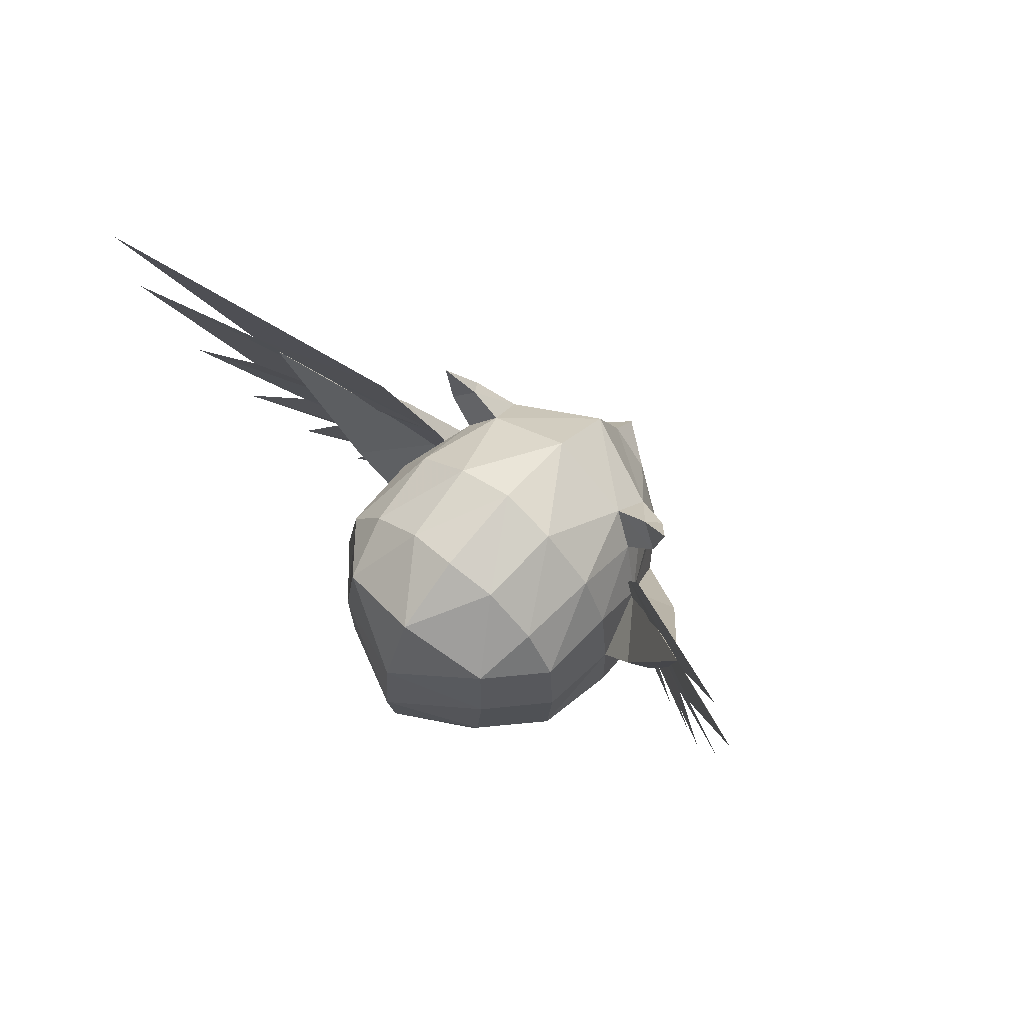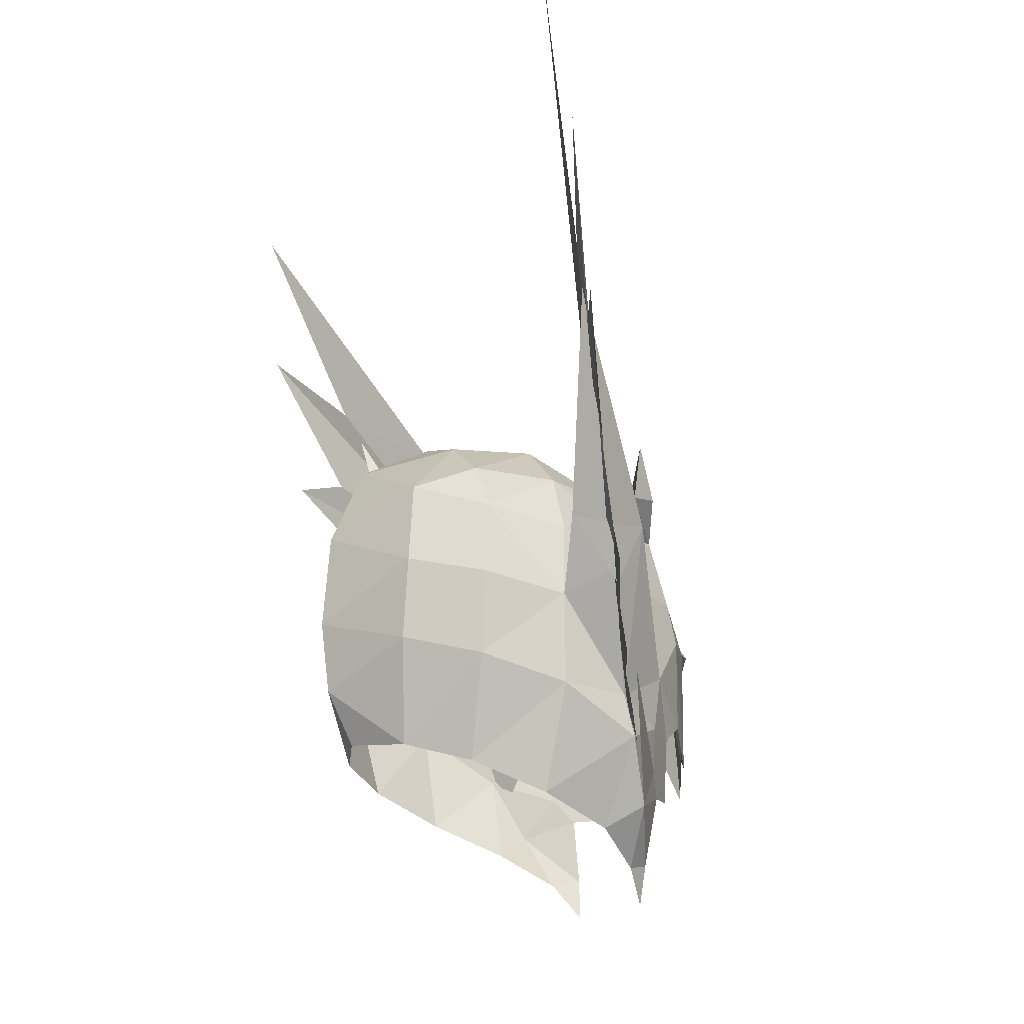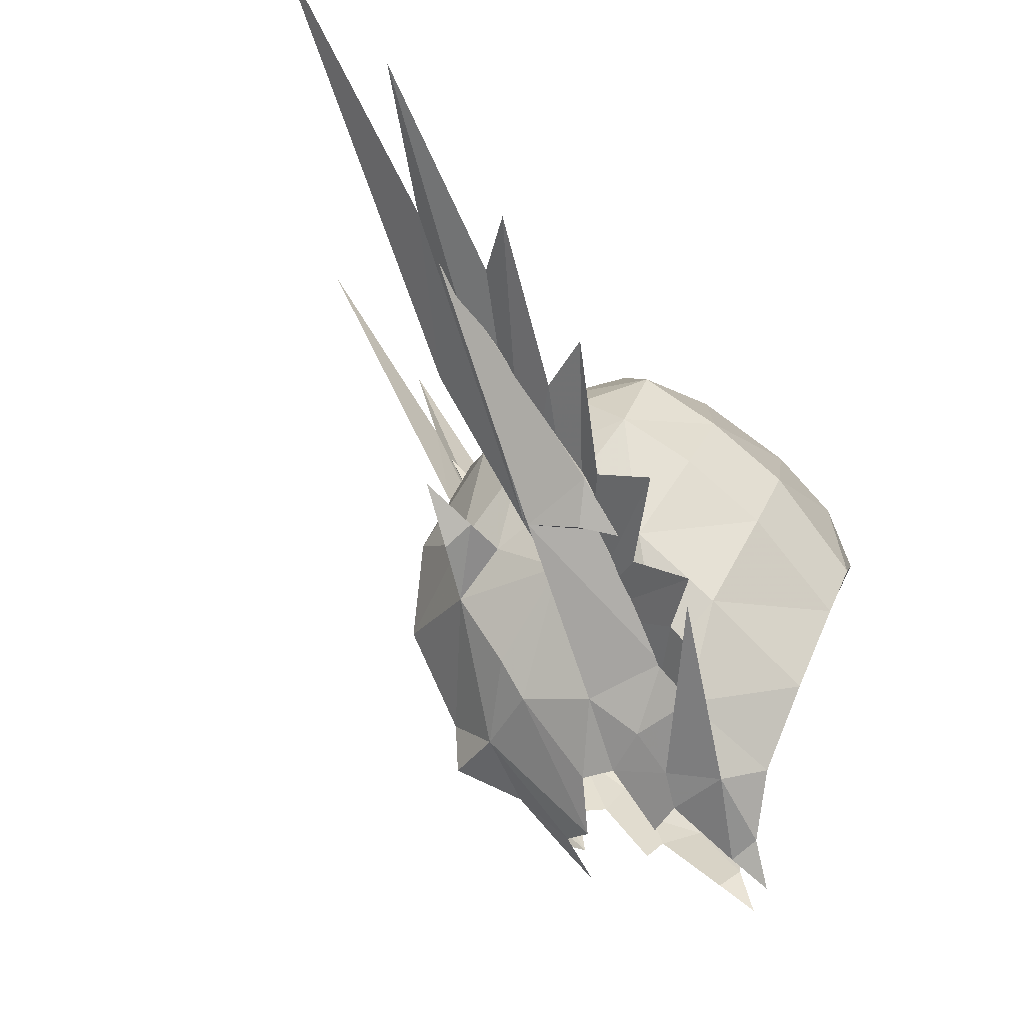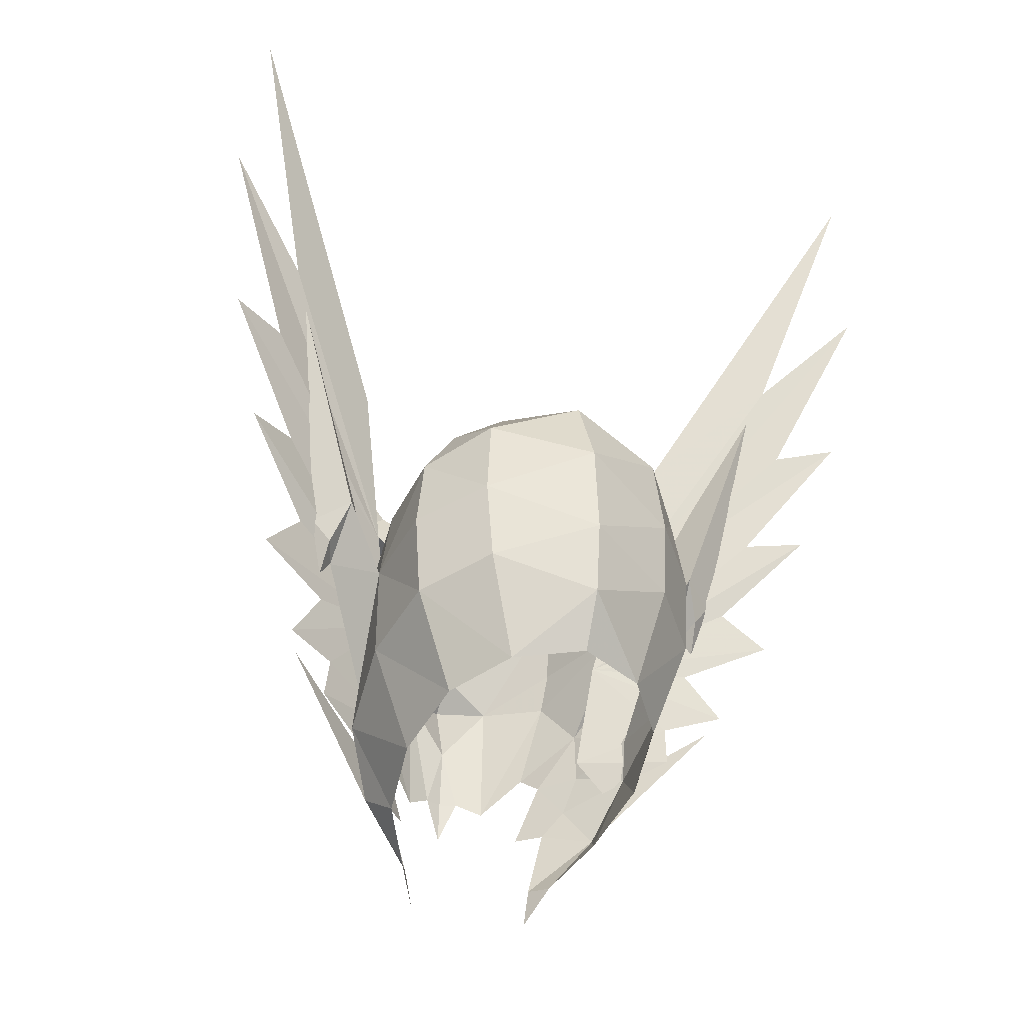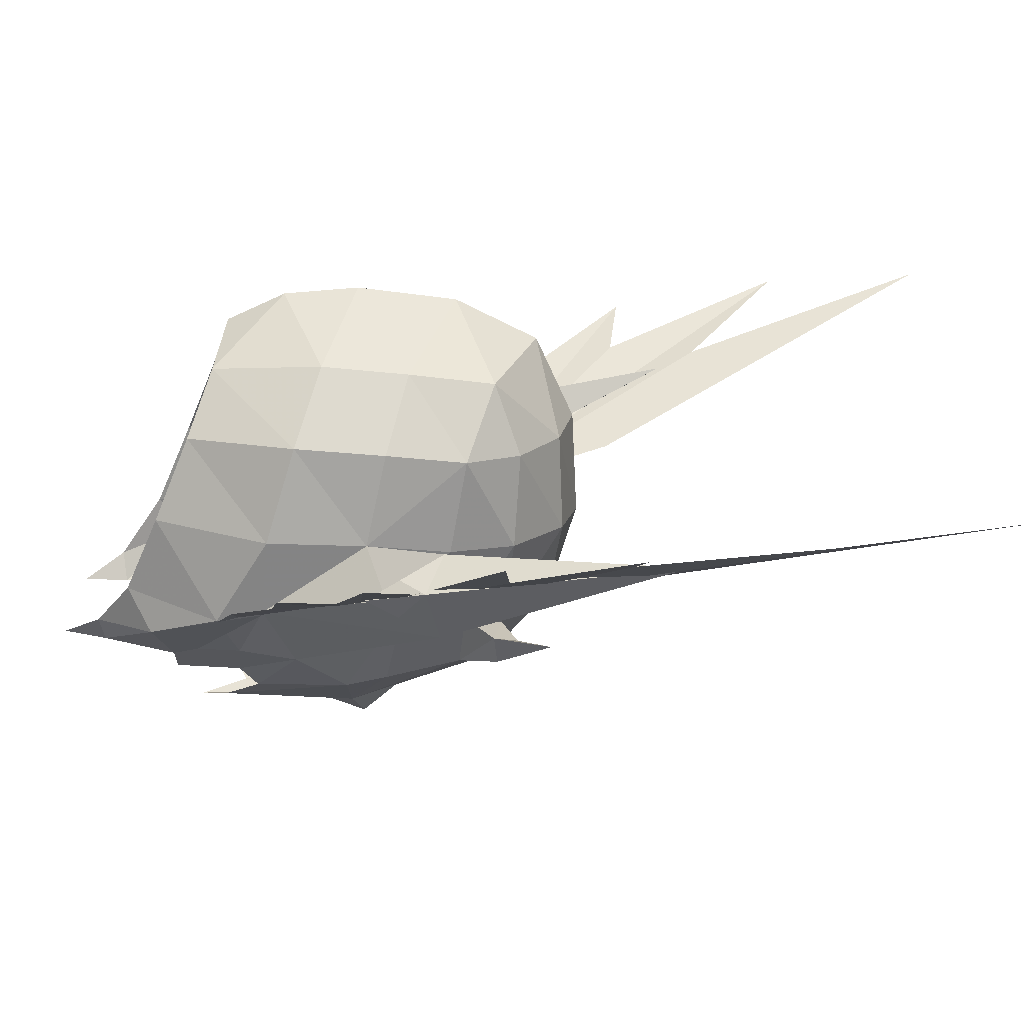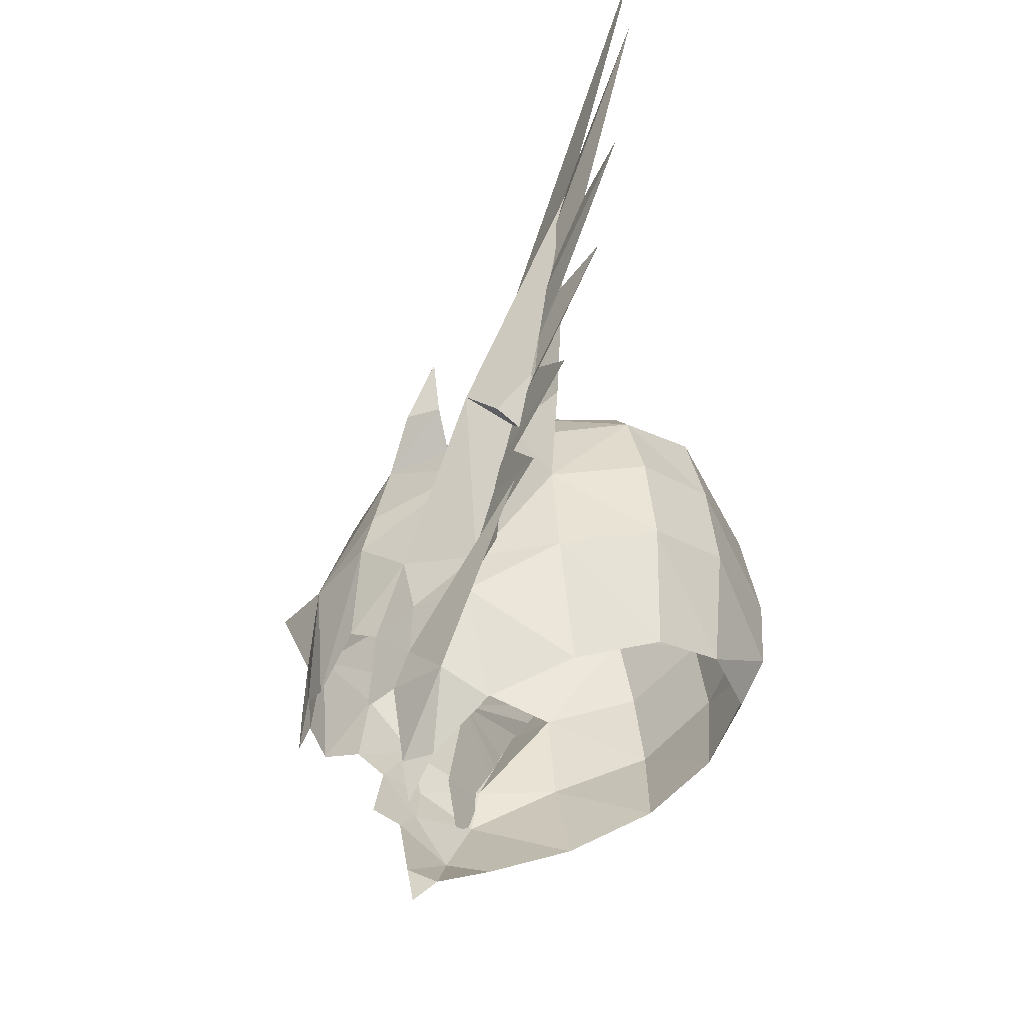
<metadata>
{"format":"obj","ext":"obj","renderer":"f3d","projection":"perspective","resolution":1024,"background":"white","views":[{"elev":68.5,"azim":-50.3,"up":"+Z"},{"elev":-17.4,"azim":-28.3,"up":"+Z"},{"elev":71.6,"azim":133.4,"up":"+Y"},{"elev":-34.2,"azim":-112.7,"up":"+Z"},{"elev":-67.7,"azim":-92.5,"up":"+Y"},{"elev":41.1,"azim":175.7,"up":"+Y"}]}
</metadata>
<code>
g common_helmet_67740
v -2.005 -4.712 5.155
v 0.1459 -1.78 1.016
v -1.299 -3.576 4.056
v -0.3923 -2.209 2.888
v 0.1459 1.78 1.016
v -2.005 4.712 5.155
v -1.299 3.576 4.056
v -0.3923 2.209 2.888
v -0.8421 -3.382 1.605
v 0.4105 -1.511 -0.1576
v -0.1719 -2.639 -0.3349
v -0.3381 -3.055 -0.984
v 0.04063 -2.403 -1.109
v -0.7533 -3.597 0.008596
v -0.527 -3.09 0.5603
v -1.267 -4.018 1.543
v 0.09985 -2.448 -1.552
v 0.6827 -1.37 -1.51
v 0.04063 -2.403 -1.109
v -2.26 -4.478 7.073
v 0.6262 -1.719 -1.925
v -1.622 -4.447 3.041
v -1.258 -3.744 2.952
v 0.6827 -1.37 -1.51
v 0.4105 1.511 -0.1576
v -0.8421 3.382 1.605
v -0.1719 2.639 -0.3349
v -0.3381 3.055 -0.984
v 0.04063 2.403 -1.109
v -0.7533 3.597 0.008596
v -0.527 3.09 0.5603
v -1.267 4.018 1.543
v 0.6827 1.37 -1.51
v 0.09985 2.448 -1.552
v 0.04063 2.403 -1.109
v -2.26 4.478 7.073
v 0.6262 1.719 -1.925
v -1.622 4.447 3.041
v -1.258 3.744 2.952
v 0.6827 1.37 -1.51
f 1 2 3
f 4 3 2
f 5 6 7
f 7 8 5
f 9 10 2
f 10 11 12
f 13 10 12
f 14 10 15
f 11 10 14
f 15 10 16
f 17 18 19
f 20 3 4
f 21 18 17
f 22 9 2
f 1 23 2
f 22 2 23
f 24 10 13
f 16 10 9
f 25 26 5
f 27 25 28
f 25 29 28
f 25 30 31
f 25 27 30
f 25 31 32
f 33 34 35
f 7 36 8
f 33 37 34
f 26 38 5
f 39 6 5
f 5 38 39
f 25 40 29
f 25 32 26
g common_helmet_67740
v 1.183 -1.187 1.077
v 0.683 -1.11 1.569
v 0.7247 -1.537 1.766
v 0.9453 -1.682 1.532
v 0.683 -1.11 1.569
v 0.4924 -1.458 1.127
v 0.5737 -1.821 1.478
v 0.7247 -1.537 1.766
v 0.7701 -1.605 -2.605
v 0.9004 -1.031 -3.323
v 1.224 -0.8713 -3.263
v 1.279 -1.097 -2.399
v 2.082 -0.5549 -0.2456
v 2.088 -0.5251 -1.82
v 2.242 -0.2133 -1.654
v 2.248 0 -0.9004
v 0.2809 -2.477 0.8521
v -0.1969 -2.554 0.219
v 0.3088 -1.917 -1.25
v 1.095 -1.528 -0.8845
v -0.4678 -1.454 1.671
v -0.5159 -1.826 0.9254
v 0.4924 -1.458 1.127
v 0.683 -1.11 1.569
v -1.627 -1.384 -2.184
v -0.6589 -1.563 -2.535
v -0.6121 -2.017 -1.199
v -1.729 -1.85 -0.907
v 1.183 -1.187 1.077
v 0.9453 -1.682 1.532
v 0.5737 -1.821 1.478
v 0.4924 -1.458 1.127
v 1.183 1.187 1.077
v 0.9453 1.682 1.532
v 0.7247 1.537 1.766
v 0.683 1.11 1.569
v 0.683 1.11 1.569
v 0.7247 1.537 1.766
v 0.5737 1.821 1.478
v 0.4924 1.458 1.127
v 0.7701 1.605 -2.605
v 1.279 1.097 -2.399
v 1.224 0.8713 -3.263
v 0.9004 1.031 -3.323
v 2.082 0.5549 -0.2456
v 2.242 0.2133 -1.654
v 2.088 0.5251 -1.82
v 0.2809 2.477 0.8521
v 1.095 1.528 -0.8845
v 0.3088 1.917 -1.25
v -0.1969 2.554 0.219
v -0.4678 1.454 1.671
v 0.683 1.11 1.569
v 0.4924 1.458 1.127
v -0.5159 1.826 0.9254
v -1.627 1.384 -2.184
v -1.729 1.85 -0.907
v -0.6121 2.017 -1.199
v -0.6589 1.563 -2.535
v 1.183 1.187 1.077
v 0.4924 1.458 1.127
v 0.5737 1.821 1.478
v 0.9453 1.682 1.532
v -1.11 -3.376 3.587
v -0.7674 -2.48 0.8648
v -0.4464 -2.906 0.6738
v 0.3088 -1.917 -1.25
v -0.1969 -2.554 0.219
v -0.6272 -2.013 -0.04373
v -0.5074 -2.673 0.3724
v -0.2543 -2.713 -0.01784
v -1.11 -3.376 3.587
v 0.2529 -1.8 0.3986
v -0.7674 -2.48 0.8648
v -0.6272 -2.013 -0.04373
v 1.093 -1.337 -2.078
v 1.016 -1.509 -1.559
v 0.4351 -1.94 -1.784
v 0.2529 -1.8 0.3986
v -1.11 -3.376 3.587
v 0.2809 -2.477 0.8521
v -1.11 -3.376 3.587
v -0.4464 -2.906 0.6738
v -0.04108 -2.673 0.369
v 1.095 -1.528 -0.8845
v 0.2529 -1.8 0.3986
v -0.6272 -2.013 -0.04373
v -1.617 -1.78 1.077
v -2.374 -1.157 1.365
v -2.477 -1.247 0.3644
v -1.713 -1.909 0.1474
v -2.575 0 1.846
v -3.02 0 0.8629
v -0.3935 0 2.443
v -1.615 0 2.331
v -1.564 -0.6717 2.164
v -0.4467 -0.7562 2.256
v -1.568 -1.345 1.698
v -2.307 -0.8407 -1.953
v -2.505 -1.179 -0.6537
v -2.653 0 -1.858
v -3.003 0 -1.185
v -3.115 0 -0.3073
v 0.3088 -1.917 -1.25
v 1.661 0 1.445
v 1.183 -1.187 1.077
v 2.136 0 0.2761
v 0.7741 0 2.141
v 1.41 -1.266 0.2016
v 2.508 0 -0.1167
v 2.322 0 -1.657
v 1.719 -0.9721 -1.385
v 1.56 -1.226 -0.2848
v 1.095 -1.528 -0.8845
v 1.442 -1.116 -1.599
v 2.36 0 -2.17
v 0.4351 -1.94 -1.784
v 1.016 -1.509 -1.559
v 1.093 -1.337 -2.078
v 1.093 -1.337 -2.078
v -0.1264 -2.932 -1.159
v 1.442 -1.116 -1.599
v 1.279 -1.097 -2.399
v 1.571 -0.8306 -2.386
v 1.185 -0.7874 -3.768
v 1.279 -1.097 -2.399
v 1.095 -1.528 -0.8845
v 0.3088 -1.917 -1.25
v 0.5948 -1.951 2.157
v 0.5948 -1.951 2.157
v 0.5948 -1.951 2.157
v 0.7701 -1.605 -2.605
v 0.2918 -1.412 -2.902
v -0.6589 -1.563 -2.535
v 0.9004 -1.031 -3.323
v -0.2543 -2.713 -0.01784
v -1.617 -1.78 1.077
v -1.568 -1.345 1.698
v -2.374 -1.157 1.365
v -0.7674 -2.48 0.8648
v -0.1969 -2.554 0.219
v -0.5074 -2.673 0.3724
v -0.2543 -2.713 -0.01784
v -1.11 3.376 3.587
v -0.4464 2.906 0.6738
v -0.7674 2.48 0.8648
v 0.3088 1.917 -1.25
v -0.6272 2.013 -0.04373
v -0.1969 2.554 0.219
v -0.5074 2.673 0.3724
v -0.2543 2.713 -0.01784
v -1.11 3.376 3.587
v -0.7674 2.48 0.8648
v 0.2529 1.8 0.3986
v -0.6272 2.013 -0.04373
v 1.093 1.337 -2.078
v 0.4351 1.94 -1.784
v 1.016 1.509 -1.559
v 0.2529 1.8 0.3986
v 0.2809 2.477 0.8521
v -1.11 3.376 3.587
v -0.4464 2.906 0.6738
v -1.11 3.376 3.587
v -0.04108 2.673 0.369
v 1.095 1.528 -0.8845
v 0.2529 1.8 0.3986
v -0.6272 2.013 -0.04373
v -1.617 1.78 1.077
v -2.477 1.247 0.3644
v -2.374 1.157 1.365
v -1.713 1.909 0.1474
v -1.564 0.6717 2.164
v -0.4467 0.7562 2.256
v -1.568 1.345 1.698
v -2.307 0.8407 -1.953
v -2.505 1.179 -0.6537
v 0.3088 1.917 -1.25
v 1.183 1.187 1.077
v 1.41 1.266 0.2016
v 1.719 0.9721 -1.385
v 1.56 1.226 -0.2848
v 1.442 1.116 -1.599
v 1.095 1.528 -0.8845
v 0.4351 1.94 -1.784
v 1.093 1.337 -2.078
v 1.016 1.509 -1.559
v -0.1264 2.932 -1.159
v 1.093 1.337 -2.078
v 1.442 1.116 -1.599
v 1.571 0.8306 -2.386
v 1.279 1.097 -2.399
v 1.185 0.7874 -3.768
v 1.279 1.097 -2.399
v 0.3088 1.917 -1.25
v 1.095 1.528 -0.8845
v 0.5948 1.951 2.157
v 0.5948 1.951 2.157
v 0.5948 1.951 2.157
v 0.7701 1.605 -2.605
v 0.2918 1.412 -2.902
v -0.6589 1.563 -2.535
v 0.9004 1.031 -3.323
v -0.2543 2.713 -0.01784
v -1.617 1.78 1.077
v -2.374 1.157 1.365
v -1.568 1.345 1.698
v -0.7674 2.48 0.8648
v -0.5074 2.673 0.3724
v -0.1969 2.554 0.219
v -0.2543 2.713 -0.01784
f 41 42 43
f 43 44 41
f 45 46 47
f 47 48 45
f 49 50 51
f 51 52 49
f 53 54 55
f 55 56 53
f 57 58 59
f 59 60 57
f 61 62 63
f 63 64 61
f 65 66 67
f 67 68 65
f 69 70 71
f 71 72 69
f 73 74 75
f 75 76 73
f 77 78 79
f 79 80 77
f 81 82 83
f 83 84 81
f 85 56 86
f 86 87 85
f 88 89 90
f 90 91 88
f 92 93 94
f 94 95 92
f 96 97 98
f 98 99 96
f 100 101 102
f 102 103 100
f 104 105 106
f 107 108 109
f 106 105 110
f 106 110 111
f 112 113 114
f 114 113 115
f 116 117 118
f 119 120 121
f 57 122 123
f 57 124 58
f 125 119 121
f 126 62 127
f 128 129 130
f 128 131 127
f 129 132 133
f 129 133 130
f 134 135 136
f 134 136 137
f 138 61 137
f 138 137 136
f 139 65 68
f 139 68 140
f 127 131 68
f 141 139 142
f 130 133 143
f 138 136 129
f 62 61 128
f 128 61 138
f 127 67 144
f 132 136 135
f 129 136 132
f 130 143 140
f 145 64 146
f 145 146 147
f 64 145 148
f 137 61 64
f 148 134 137
f 148 137 64
f 53 146 149
f 150 147 53
f 151 56 55
f 152 54 153
f 152 154 155
f 156 151 55
f 157 67 66
f 155 158 159
f 142 139 140
f 142 140 143
f 49 160 161
f 160 49 52
f 56 150 53
f 147 146 53
f 152 153 154
f 162 163 164
f 50 165 51
f 166 155 159
f 155 154 158
f 117 167 168
f 43 169 44
f 70 170 71
f 47 171 48
f 146 63 126
f 53 149 153
f 153 126 154
f 54 53 153
f 116 118 172
f 173 118 174
f 172 173 175
f 118 173 172
f 157 144 67
f 108 105 109
f 176 58 124
f 177 178 179
f 127 68 67
f 131 130 140
f 128 130 131
f 131 140 68
f 146 126 149
f 149 126 153
f 117 168 118
f 62 128 127
f 180 181 182
f 182 181 183
f 57 123 124
f 124 123 176
f 63 62 126
f 184 185 186
f 187 188 189
f 185 190 186
f 185 191 190
f 192 193 194
f 193 195 194
f 196 197 198
f 199 200 201
f 88 202 203
f 88 91 204
f 205 200 199
f 206 207 95
f 208 209 210
f 208 207 211
f 210 133 132
f 210 209 133
f 134 212 135
f 134 213 212
f 214 213 92
f 214 212 213
f 215 97 96
f 215 216 97
f 207 97 211
f 141 142 215
f 209 143 133
f 214 210 212
f 95 208 92
f 208 214 92
f 207 217 98
f 132 135 212
f 210 132 212
f 209 216 143
f 145 218 93
f 145 147 218
f 93 148 145
f 213 93 92
f 148 213 134
f 148 93 213
f 85 219 218
f 150 85 147
f 151 86 56
f 220 221 87
f 220 222 223
f 156 86 151
f 224 99 98
f 222 225 226
f 142 216 215
f 142 143 216
f 81 227 228
f 228 82 81
f 56 85 150
f 147 85 218
f 220 223 221
f 229 230 231
f 84 83 232
f 233 225 222
f 222 226 223
f 198 234 235
f 75 74 236
f 103 102 237
f 79 78 238
f 218 206 94
f 85 221 219
f 221 223 206
f 87 221 85
f 196 239 197
f 240 241 197
f 239 242 240
f 197 239 240
f 224 98 217
f 189 188 186
f 243 204 91
f 244 245 246
f 207 98 97
f 211 216 209
f 208 211 209
f 211 97 216
f 218 219 206
f 219 221 206
f 198 197 234
f 95 207 208
f 247 248 249
f 248 250 249
f 88 204 202
f 204 243 202
f 94 206 95

</code>
